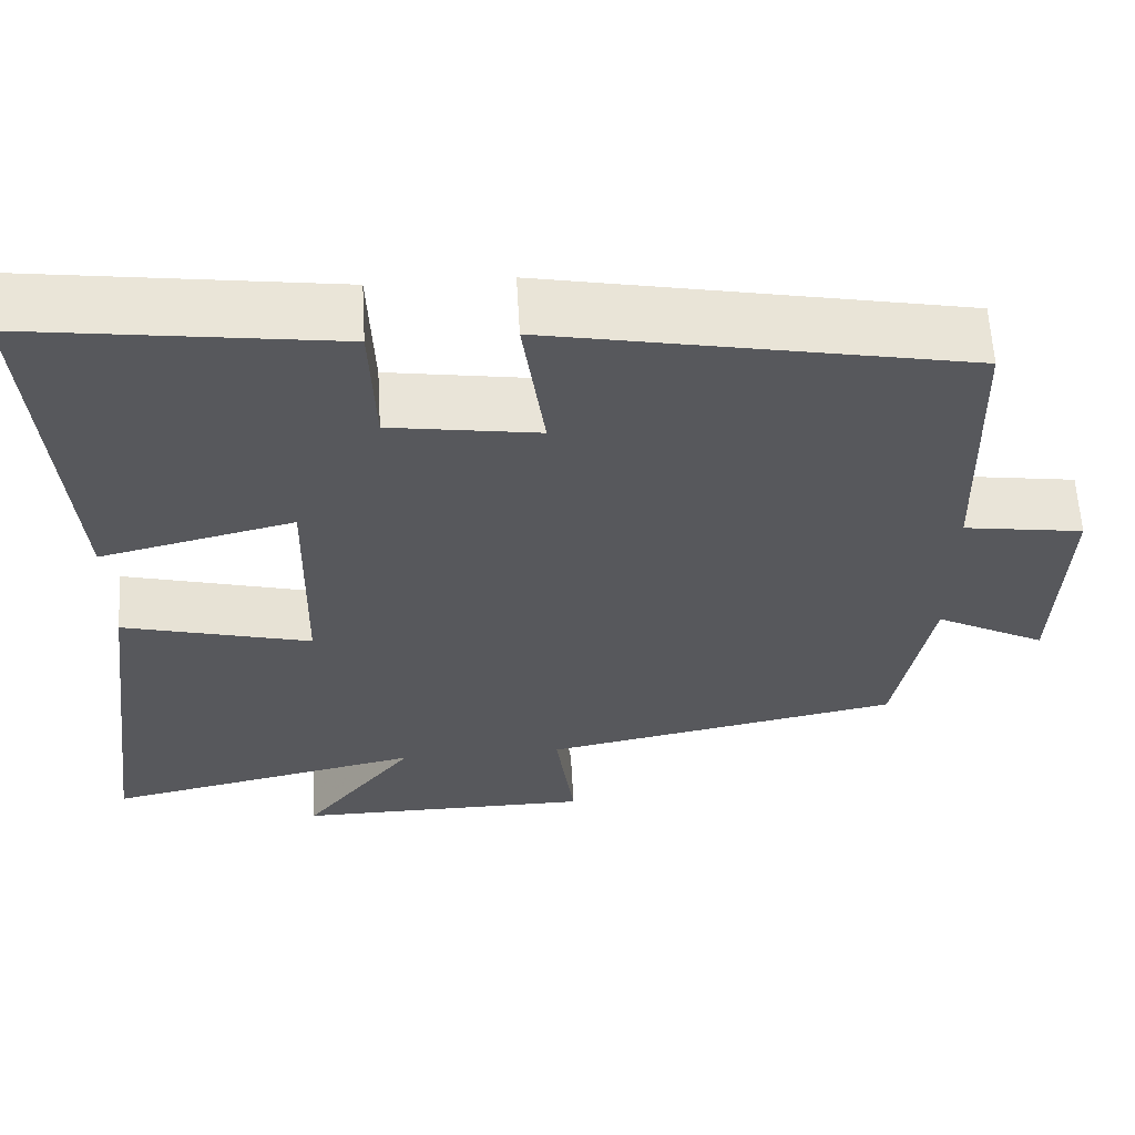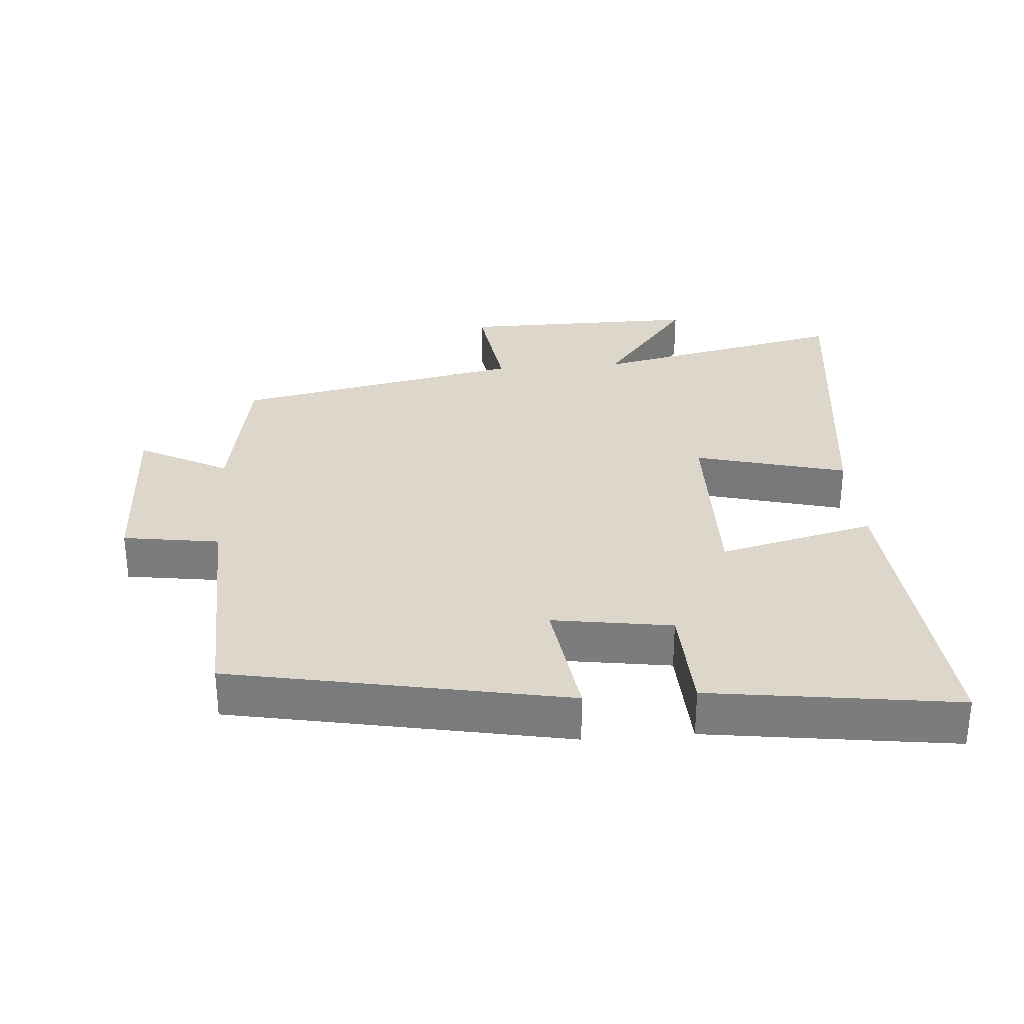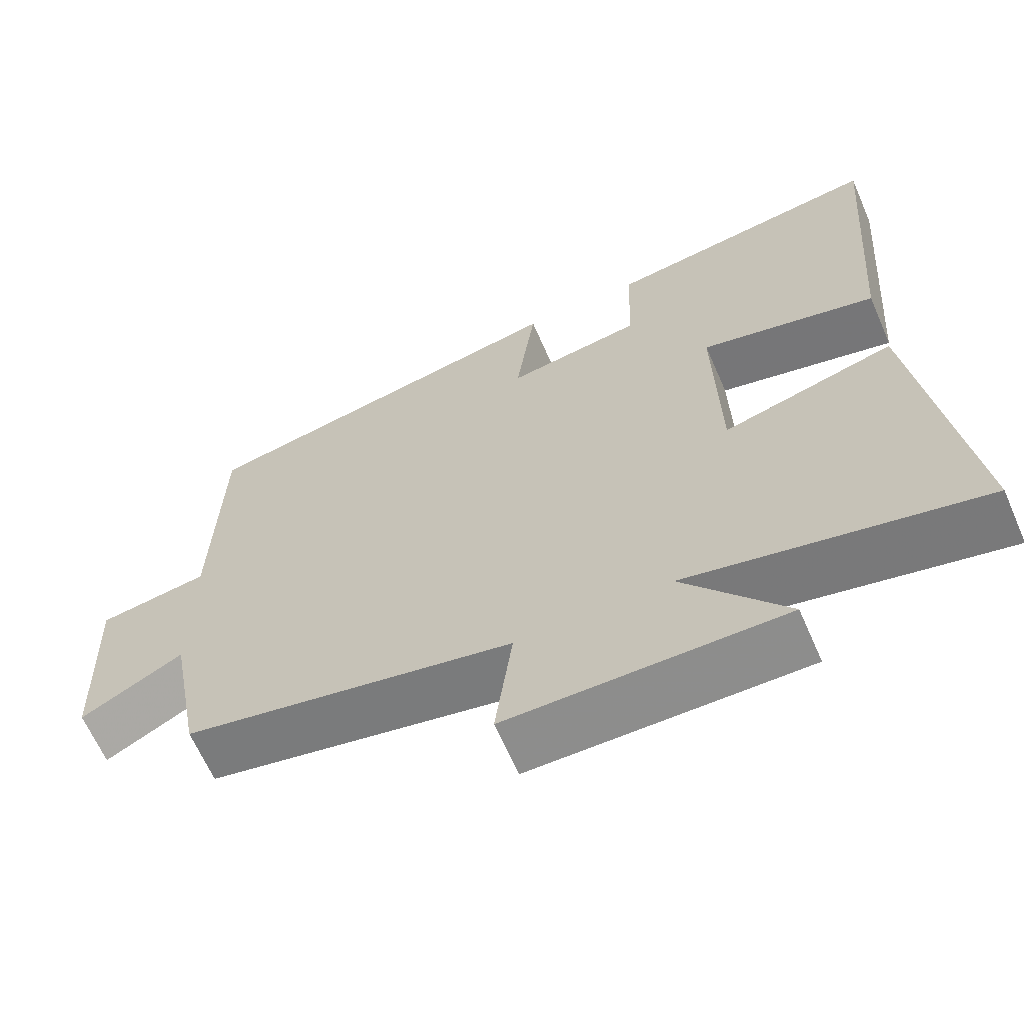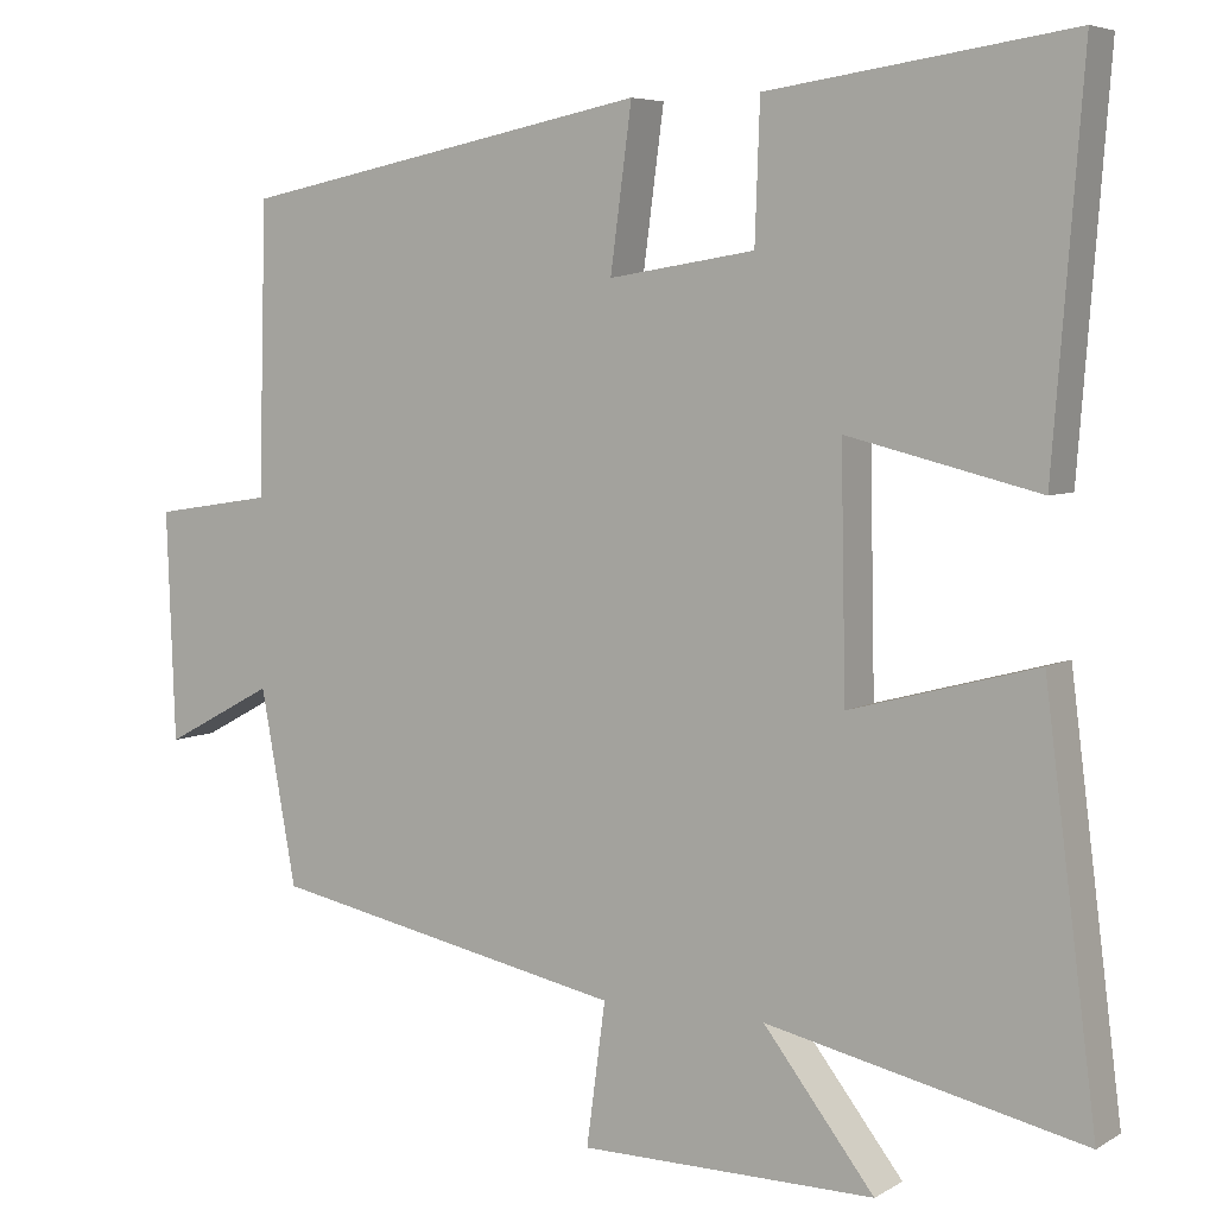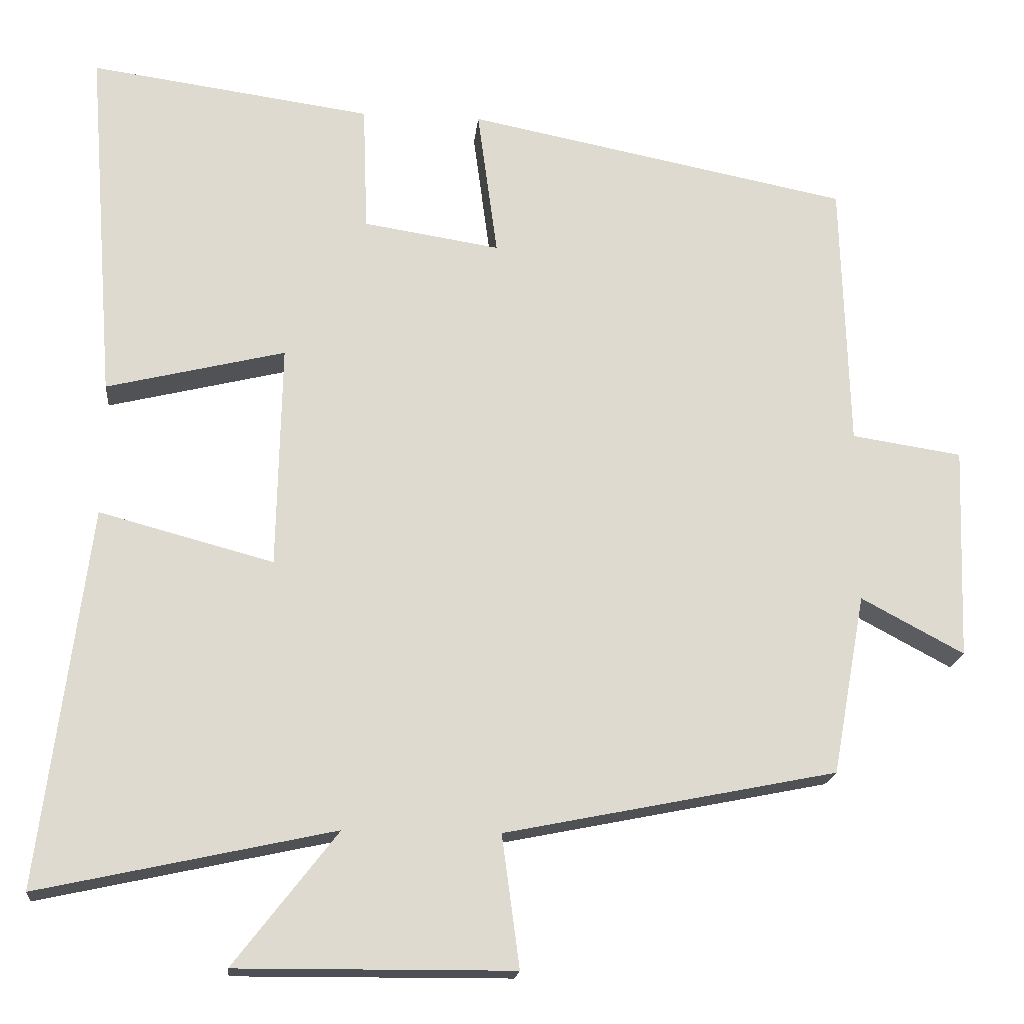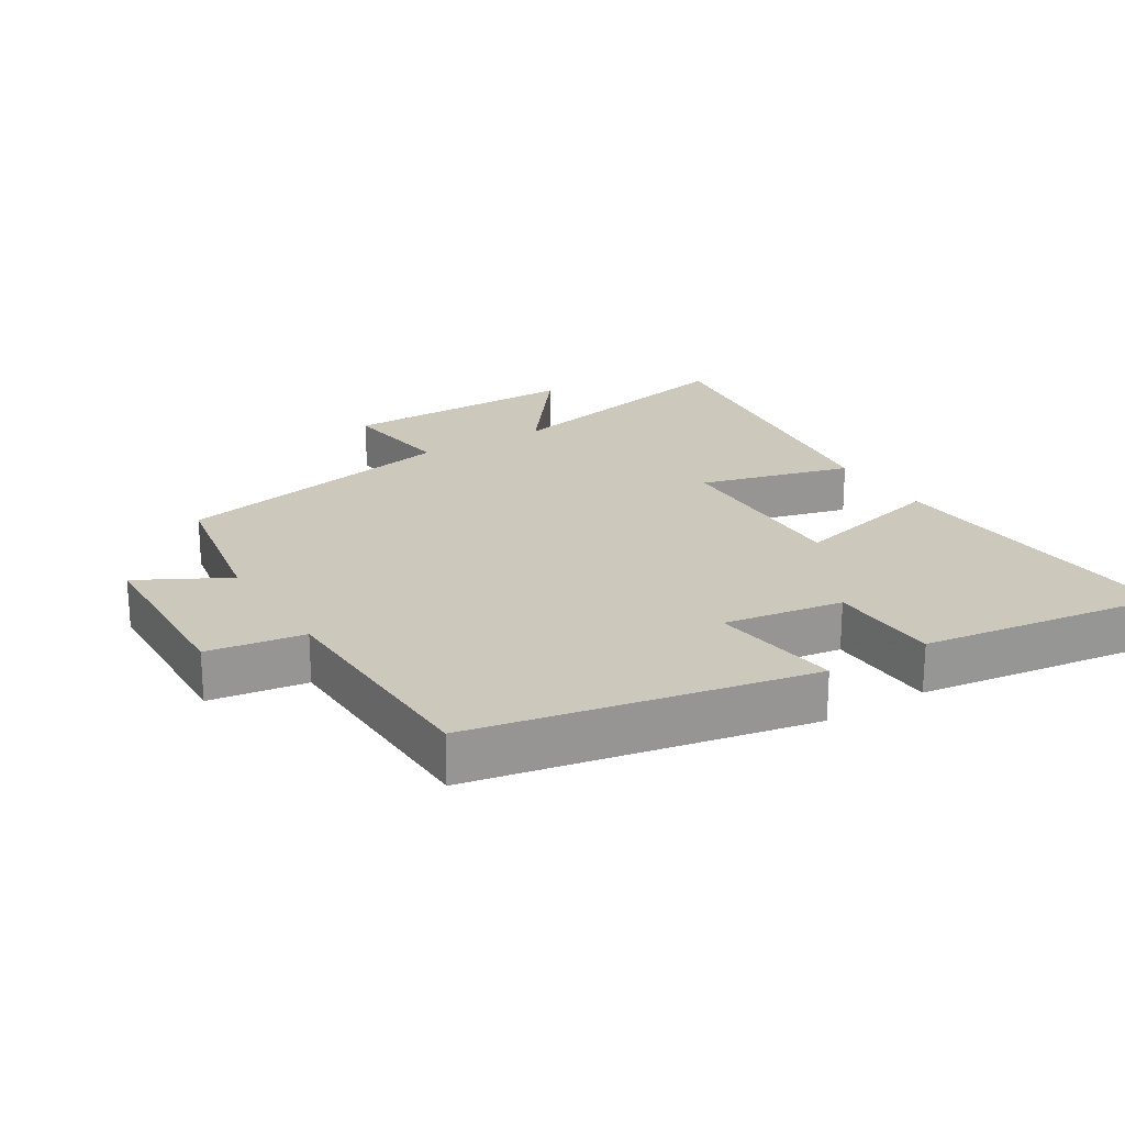
<metadata>
{"format":"obj","ext":"obj","renderer":"f3d","projection":"perspective","resolution":1024,"background":"white","views":[{"elev":61.2,"azim":176.7,"up":"+Z"},{"elev":30.7,"azim":-4.6,"up":"+Y"},{"elev":-64.7,"azim":23.6,"up":"+Z"},{"elev":5.7,"azim":31.0,"up":"+Z"},{"elev":-18.4,"azim":174.5,"up":"+Z"},{"elev":22.1,"azim":-31.7,"up":"+Y"}]}
</metadata>
<code>
v 0.563 0.07 -0.584
v 0.178 0.07 -0.5
v 0.313 0.07 -0.674
v -0.047 0.07 -0.672
v -0.024 0.07 -0.5
v -0.457 0.07 -0.413
v -0.5 0.07 -0.178
v -0.634 0.07 -0.25
v -0.644 0.07 0.028
v -0.5 0.07 0.05
v -0.49 0.07 0.401
v 0.01 0.07 0.5
v -0.016 0.07 0.306
v 0.162 0.07 0.334
v 0.168 0.07 0.5
v 0.536 0.07 0.552
v 0.5 0.07 0.084
v 0.267 0.07 0.141
v 0.273 0.07 -0.151
v 0.5 0.07 -0.09
v 0.563 0 -0.584
v 0.178 0 -0.5
v 0.313 0 -0.674
v -0.047 0 -0.672
v -0.024 0 -0.5
v -0.457 0 -0.413
v -0.5 0 -0.178
v -0.634 0 -0.25
v -0.644 0 0.028
v -0.5 0 0.05
v -0.49 0 0.401
v 0.01 0 0.5
v -0.016 0 0.306
v 0.162 0 0.334
v 0.168 0 0.5
v 0.536 0 0.552
v 0.5 0 0.084
v 0.267 0 0.141
v 0.273 0 -0.151
v 0.5 0 -0.09
f 19 20 1 2
f 18 19 2
f 15 16 17 18
f 14 15 18 2
f 13 14 2
f 10 11 12 13
f 10 13 2
f 7 8 9 10
f 5 6 7 10
f 5 10 2 3
f 3 4 5
f 22 21 40 39
f 22 39 38
f 38 37 36 35
f 22 38 35 34
f 22 34 33
f 33 32 31 30
f 22 33 30
f 30 29 28 27
f 30 27 26 25
f 23 22 30 25
f 25 24 23
f 1 21 22 2
f 2 22 23 3
f 3 23 24 4
f 4 24 25 5
f 5 25 26 6
f 6 26 27 7
f 7 27 28 8
f 8 28 29 9
f 9 29 30 10
f 10 30 31 11
f 11 31 32 12
f 12 32 33 13
f 13 33 34 14
f 14 34 35 15
f 15 35 36 16
f 16 36 37 17
f 17 37 38 18
f 18 38 39 19
f 19 39 40 20
f 20 40 21 1

</code>
